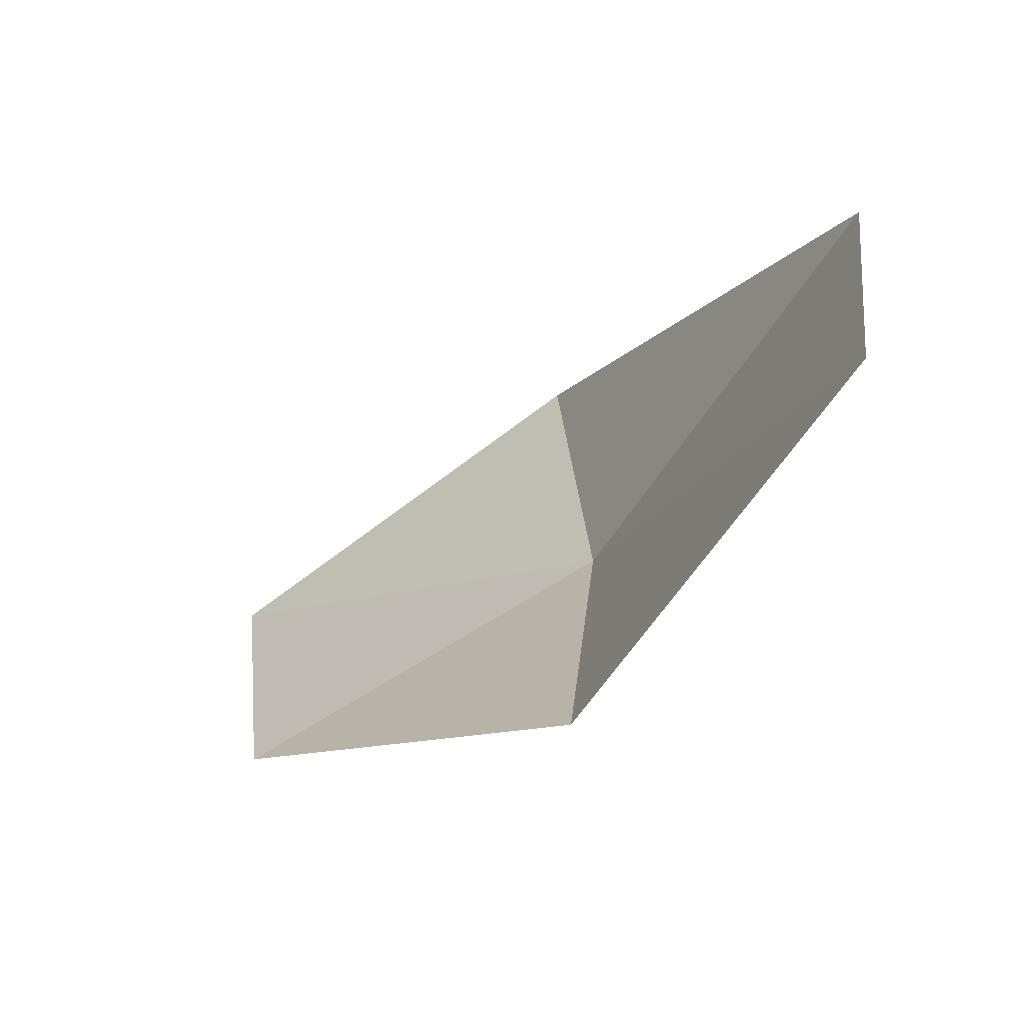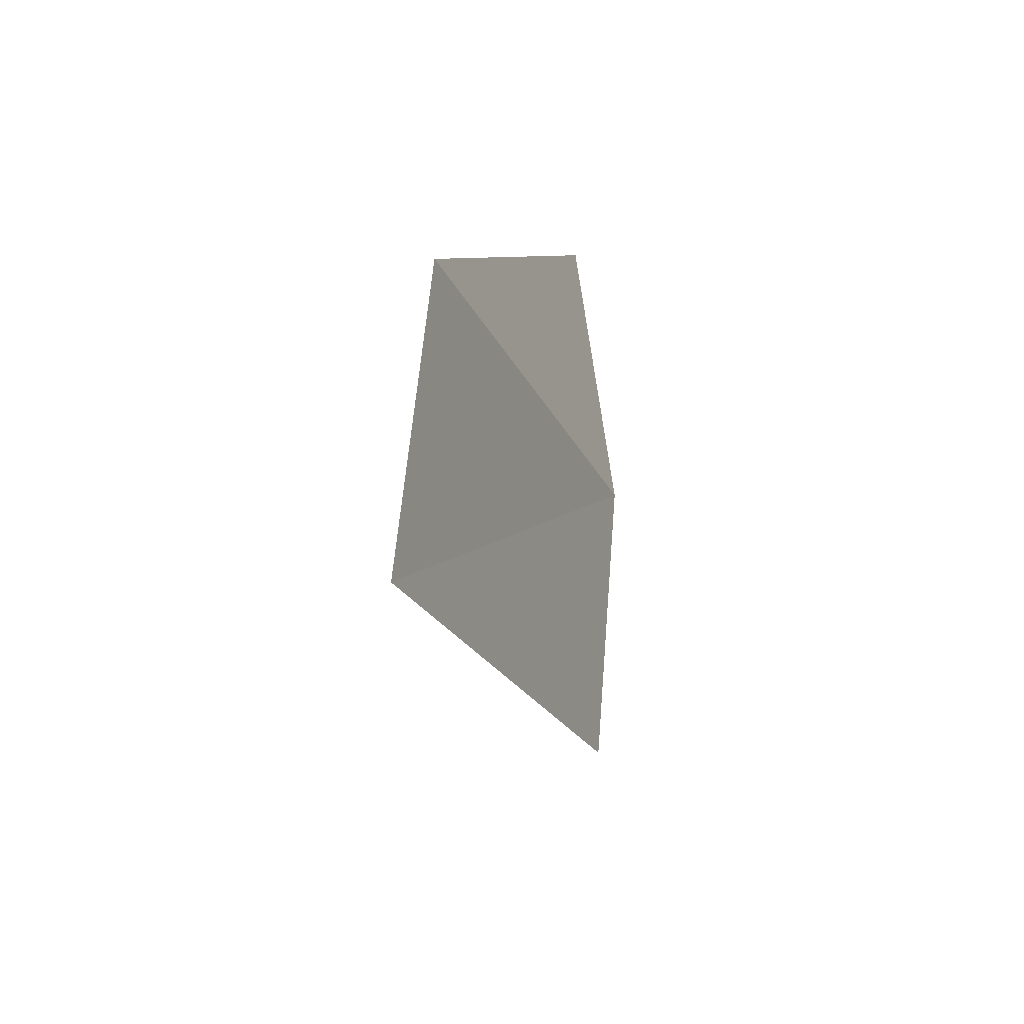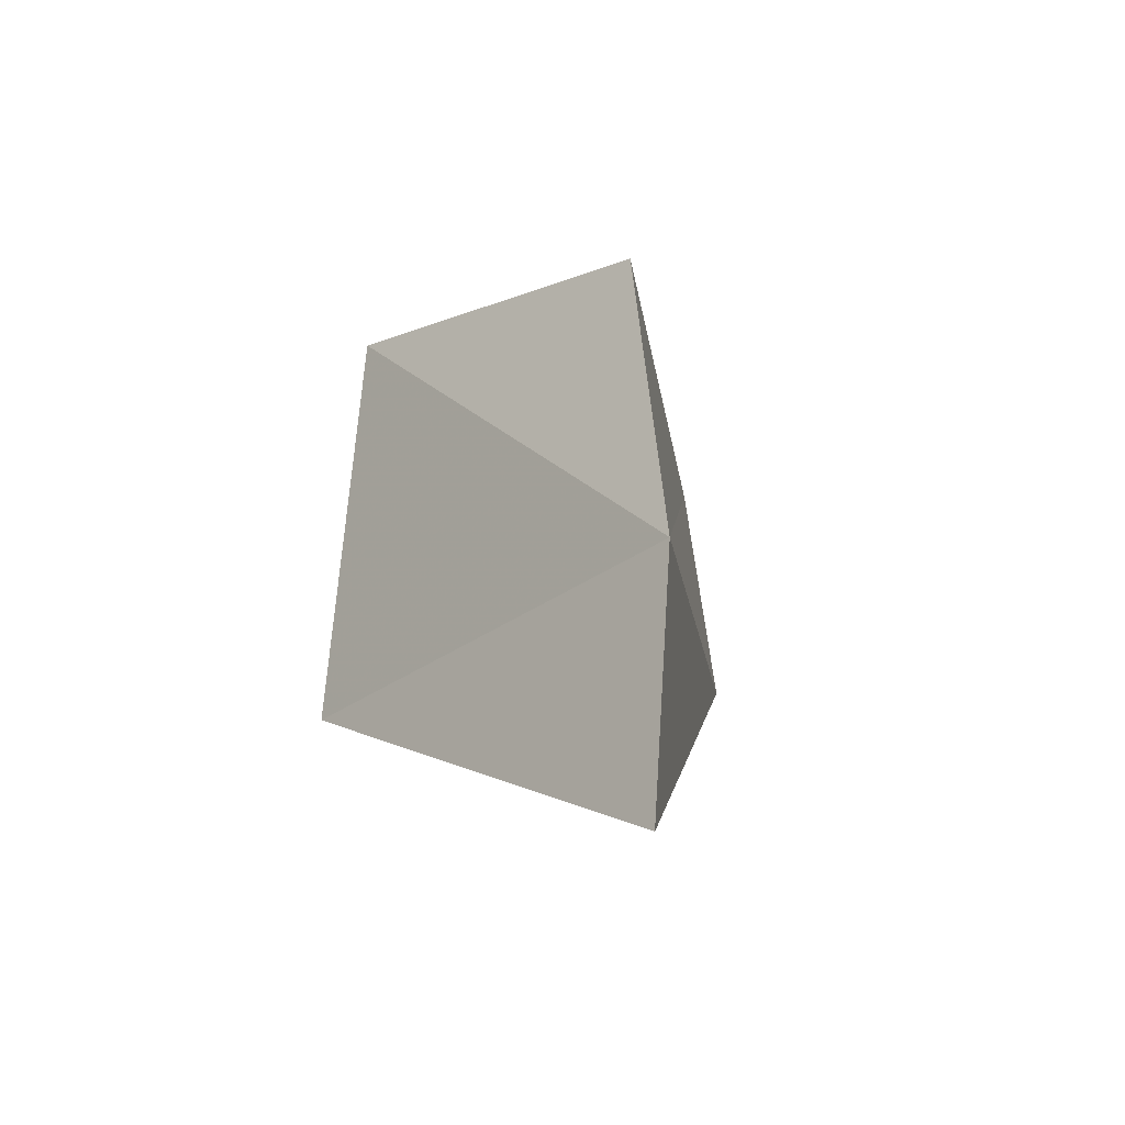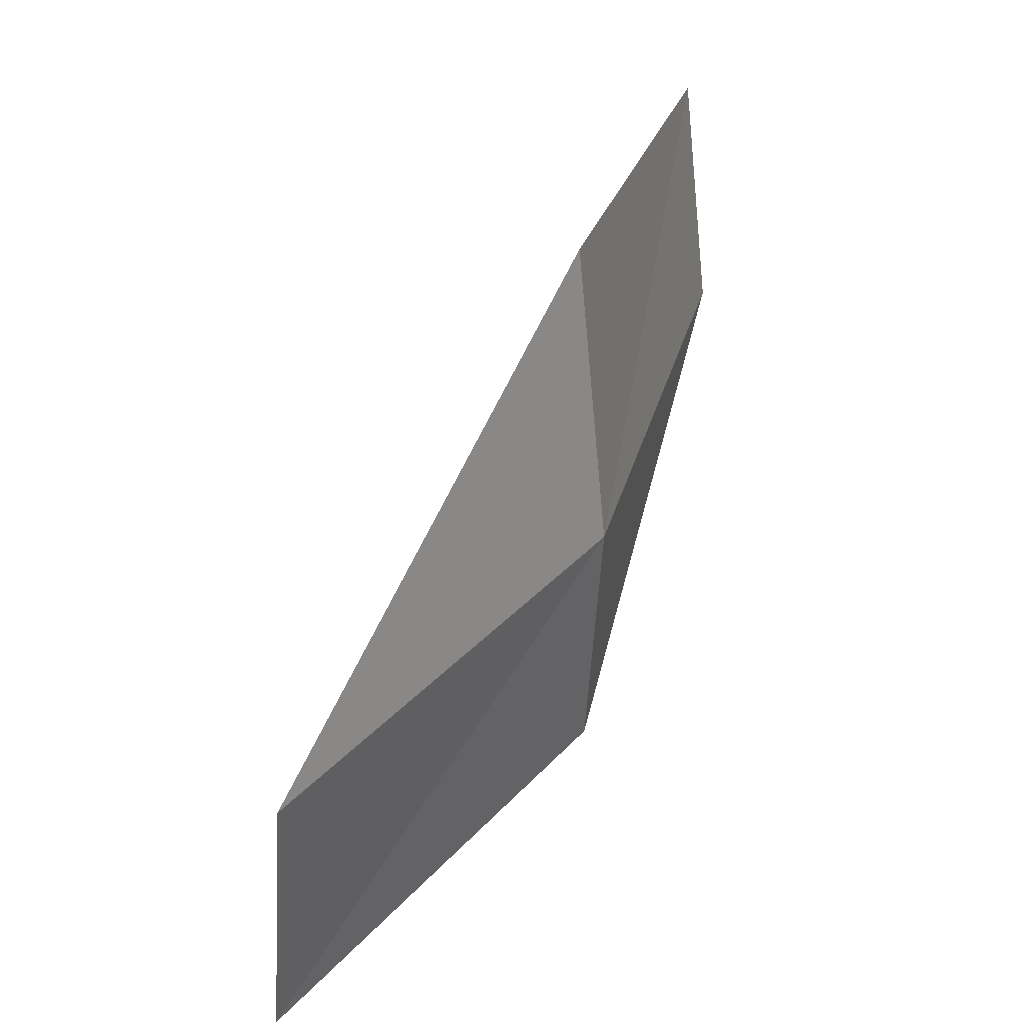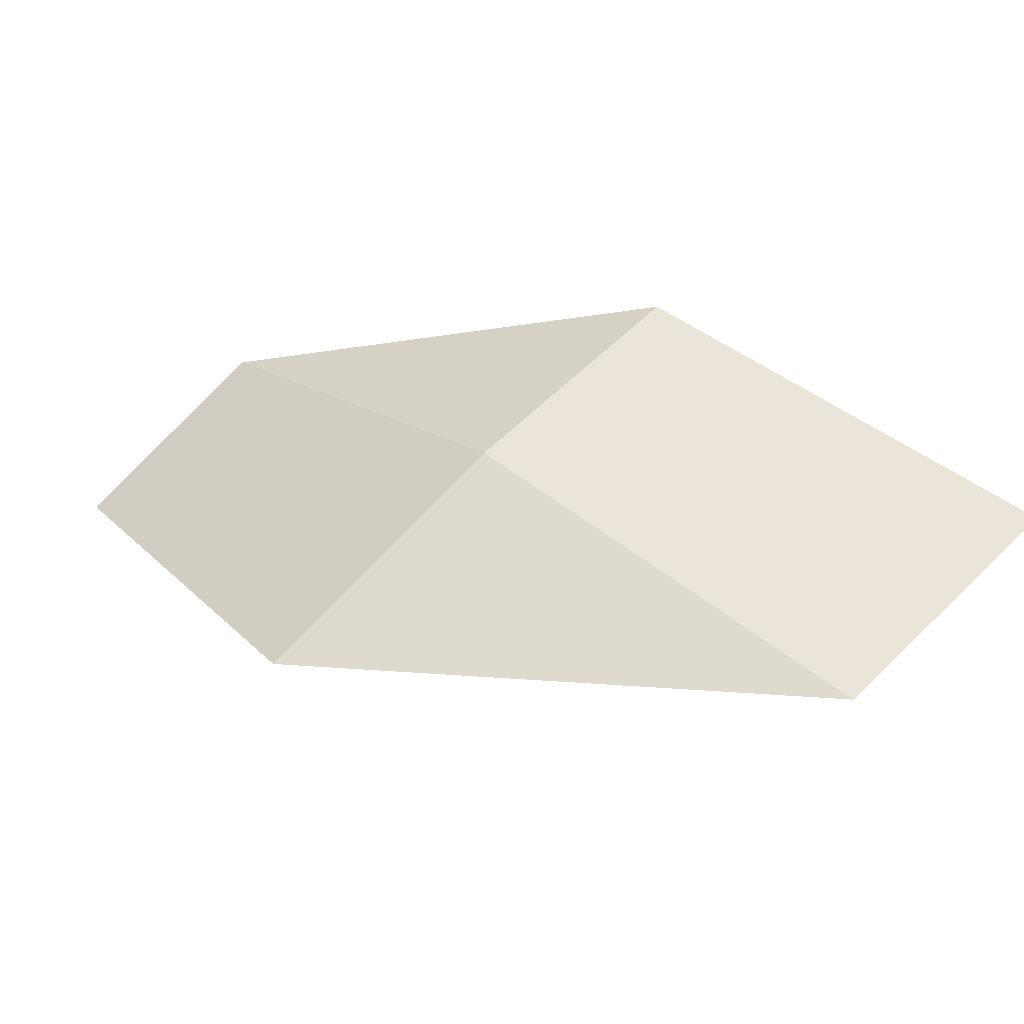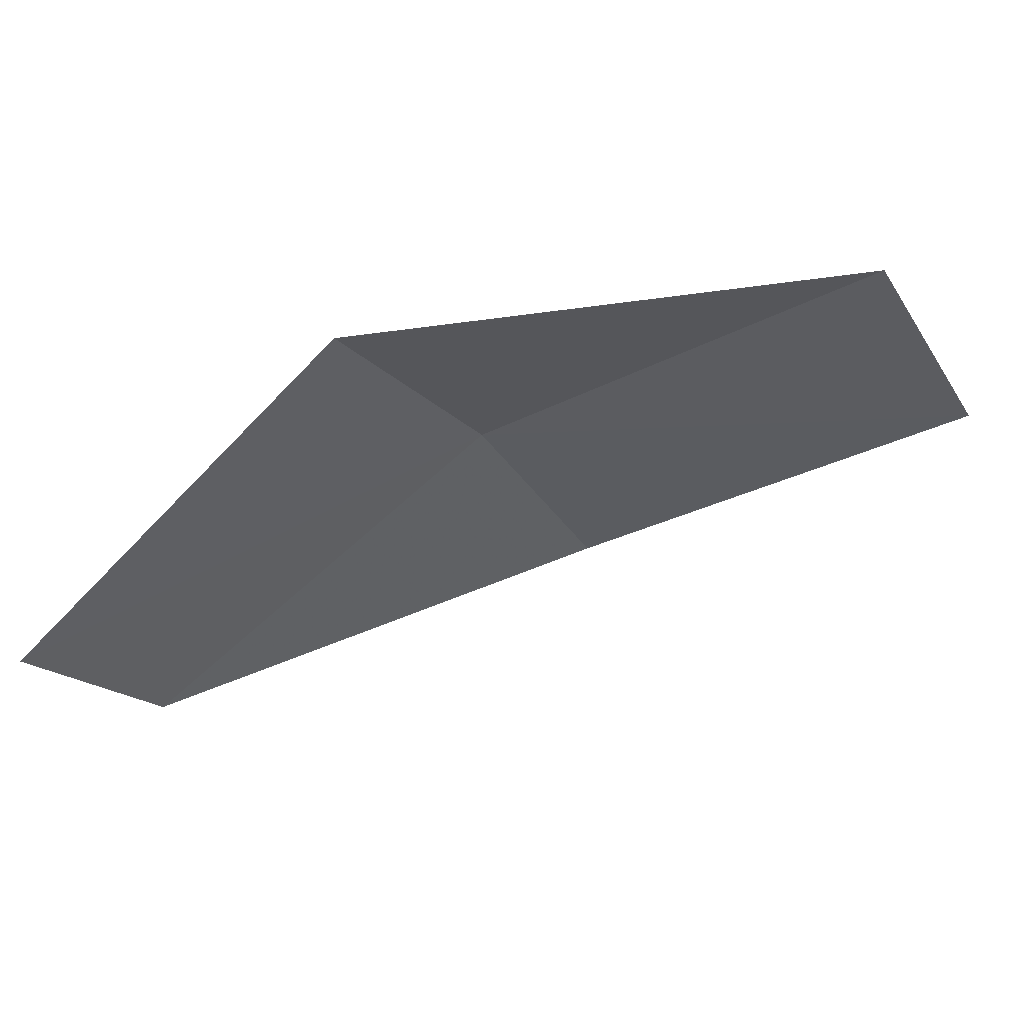
<metadata>
{"format":"obj","ext":"obj","renderer":"f3d","projection":"perspective","resolution":1024,"background":"white","views":[{"elev":-56.6,"azim":-108.6,"up":"+Y"},{"elev":-29.5,"azim":-58.2,"up":"+Y"},{"elev":-24.4,"azim":-47.9,"up":"+Y"},{"elev":34.1,"azim":-40.6,"up":"+Y"},{"elev":64.3,"azim":-134.8,"up":"+Z"},{"elev":-25.5,"azim":-151.3,"up":"+Z"}]}
</metadata>
<code>
v 8.366 1.33 25.52
v 7.989 1.069 25.56
v 7.987 1.305 25.59
v 8.371 1.108 25.49
v 8.688 1.354 25.3
v 8.36 1.581 25.49
v 8.68 1.555 25.28
f 1 3 2
f 1 2 4
f 1 4 5
f 1 6 3
f 1 7 6
f 1 5 7

</code>
